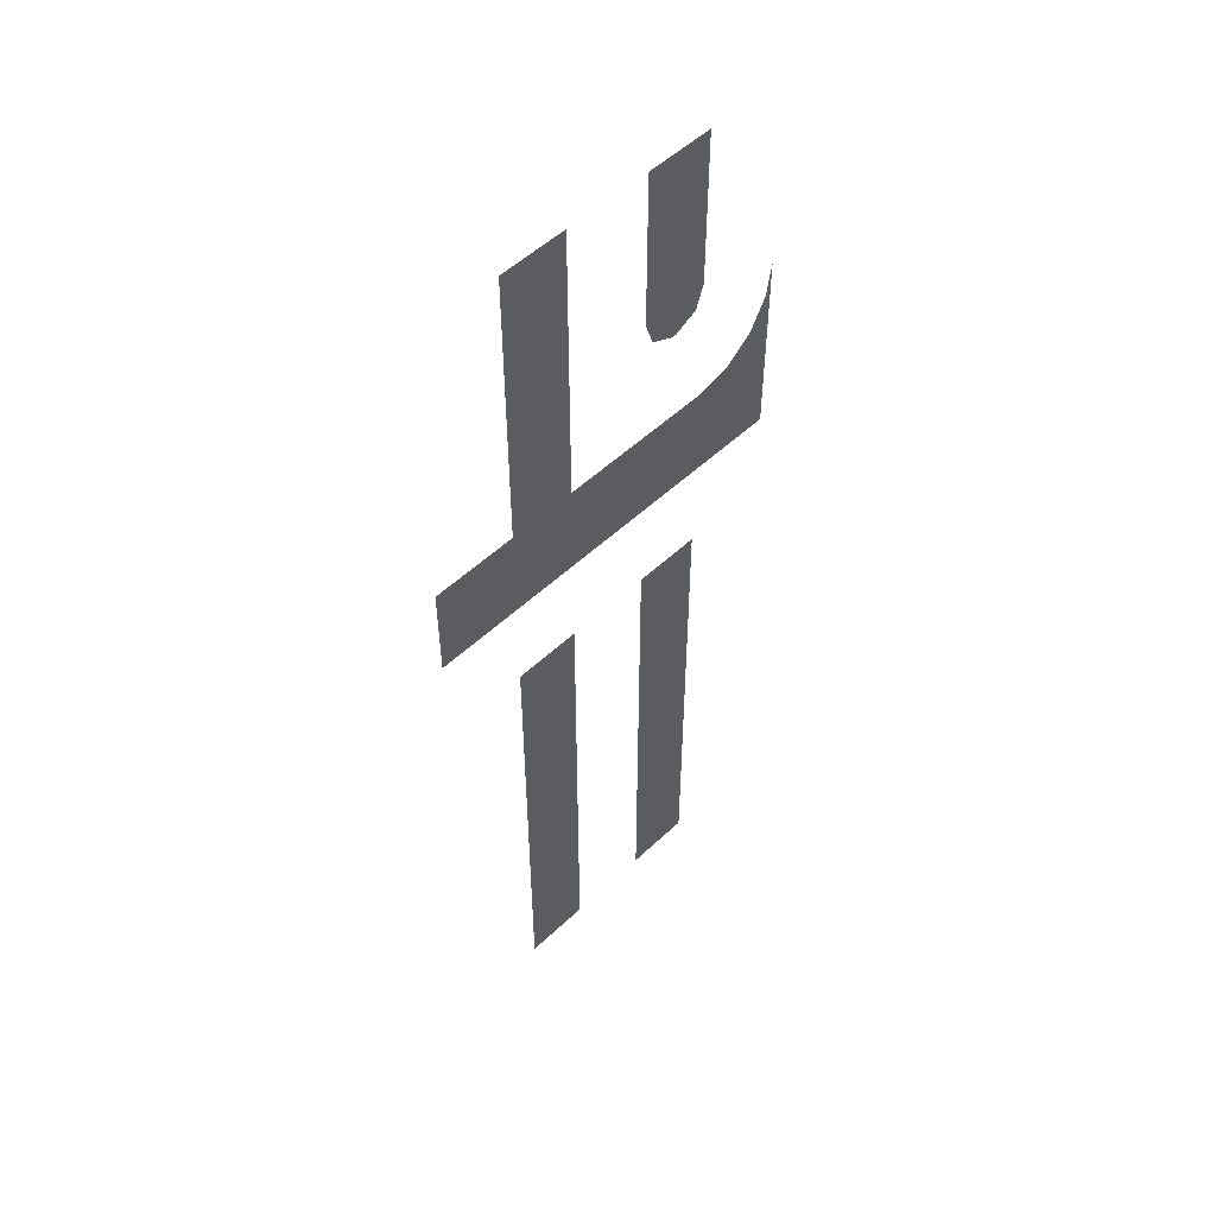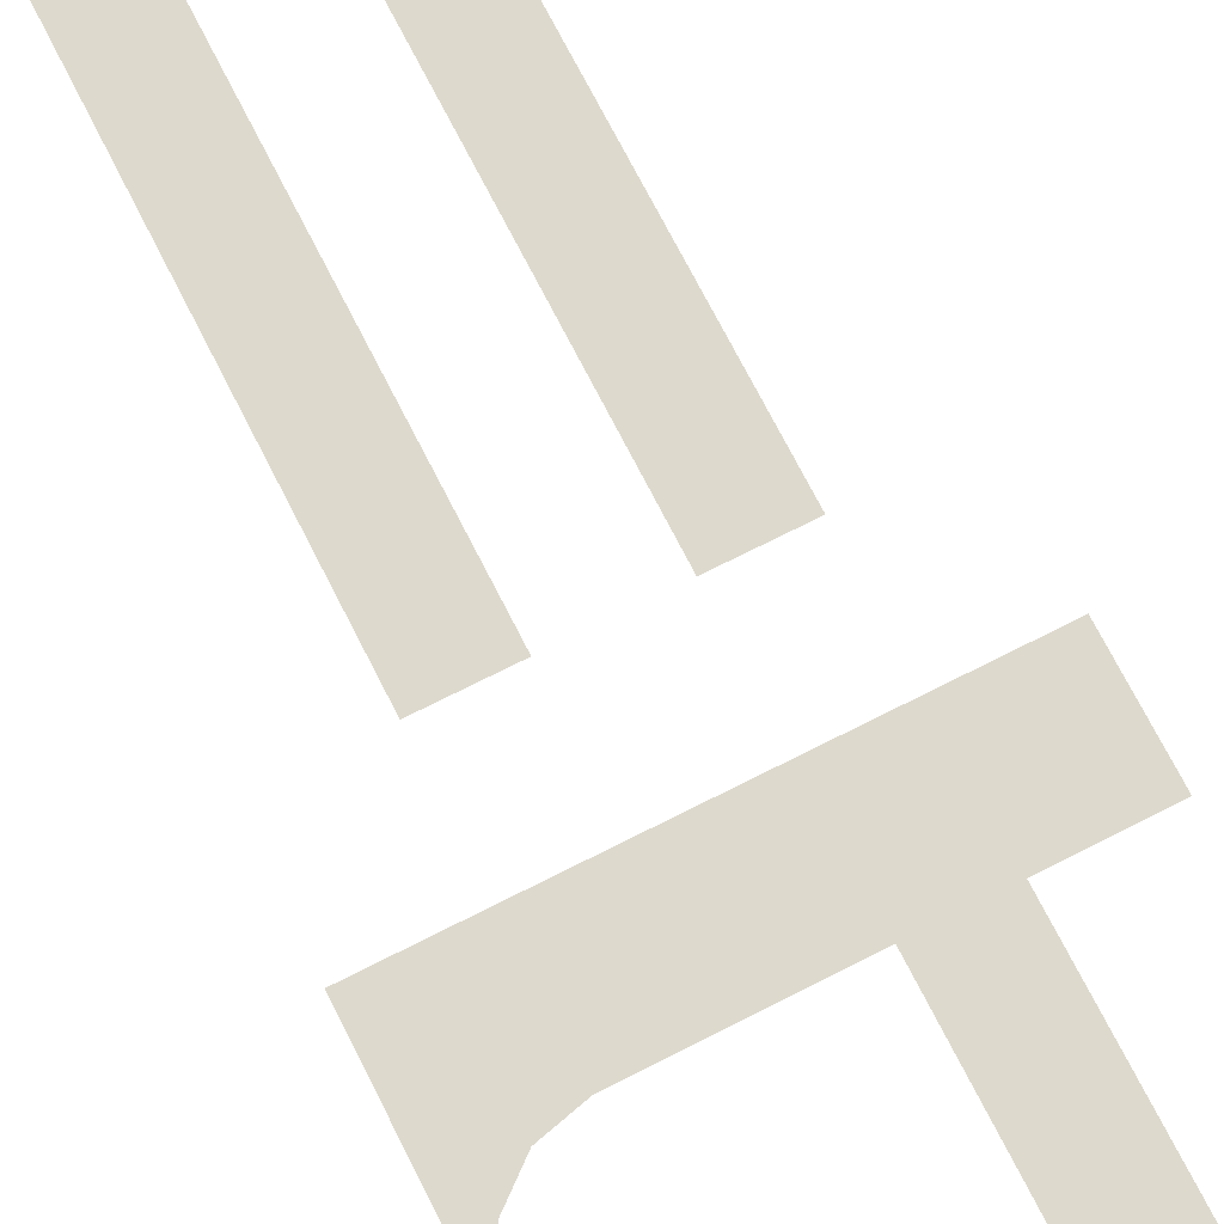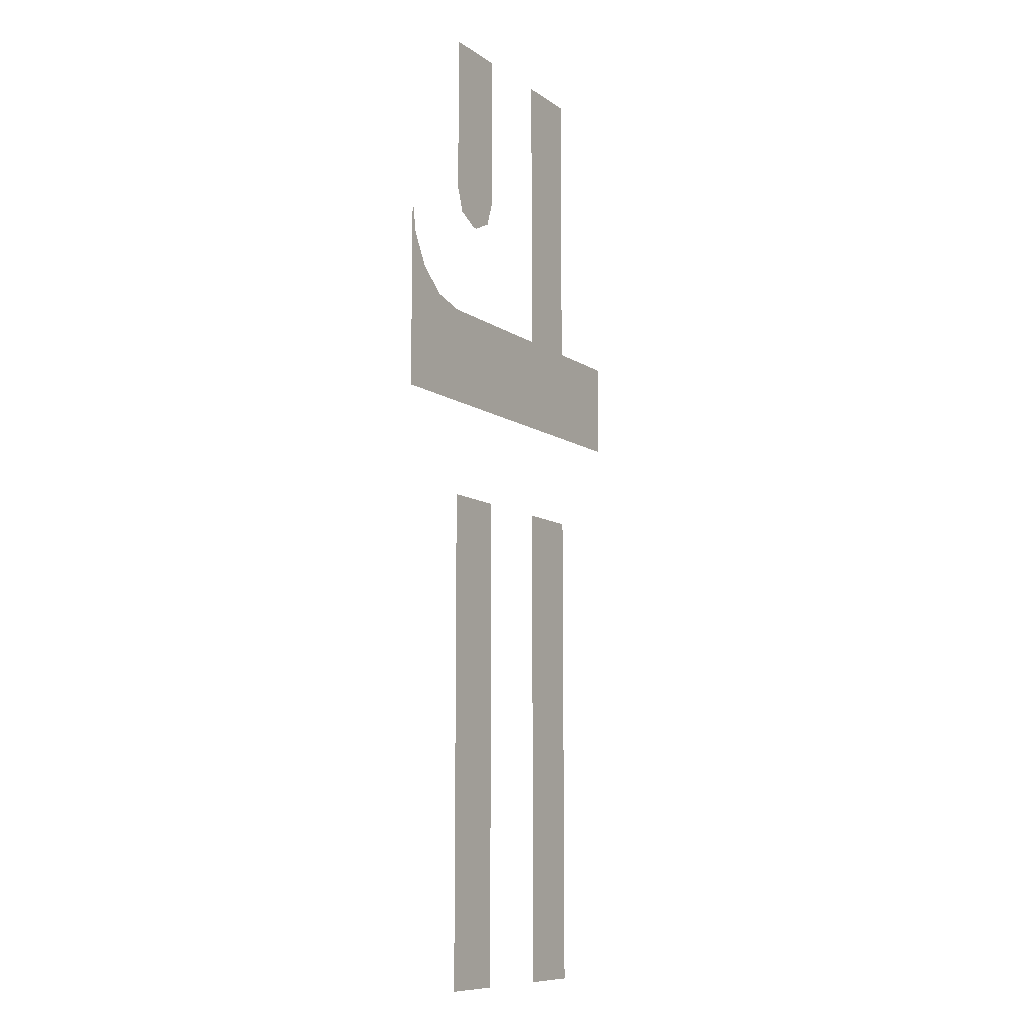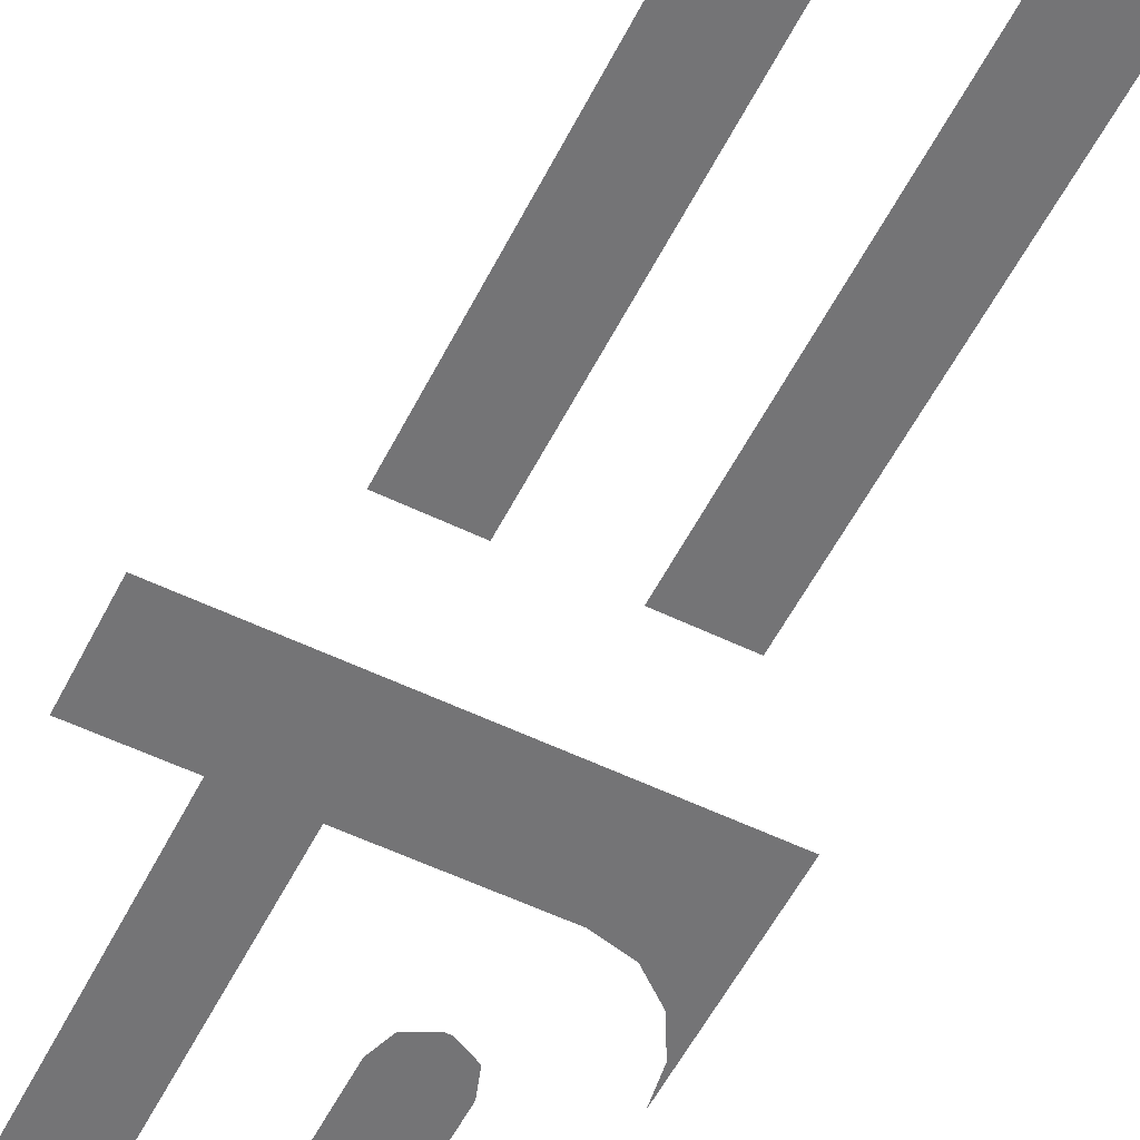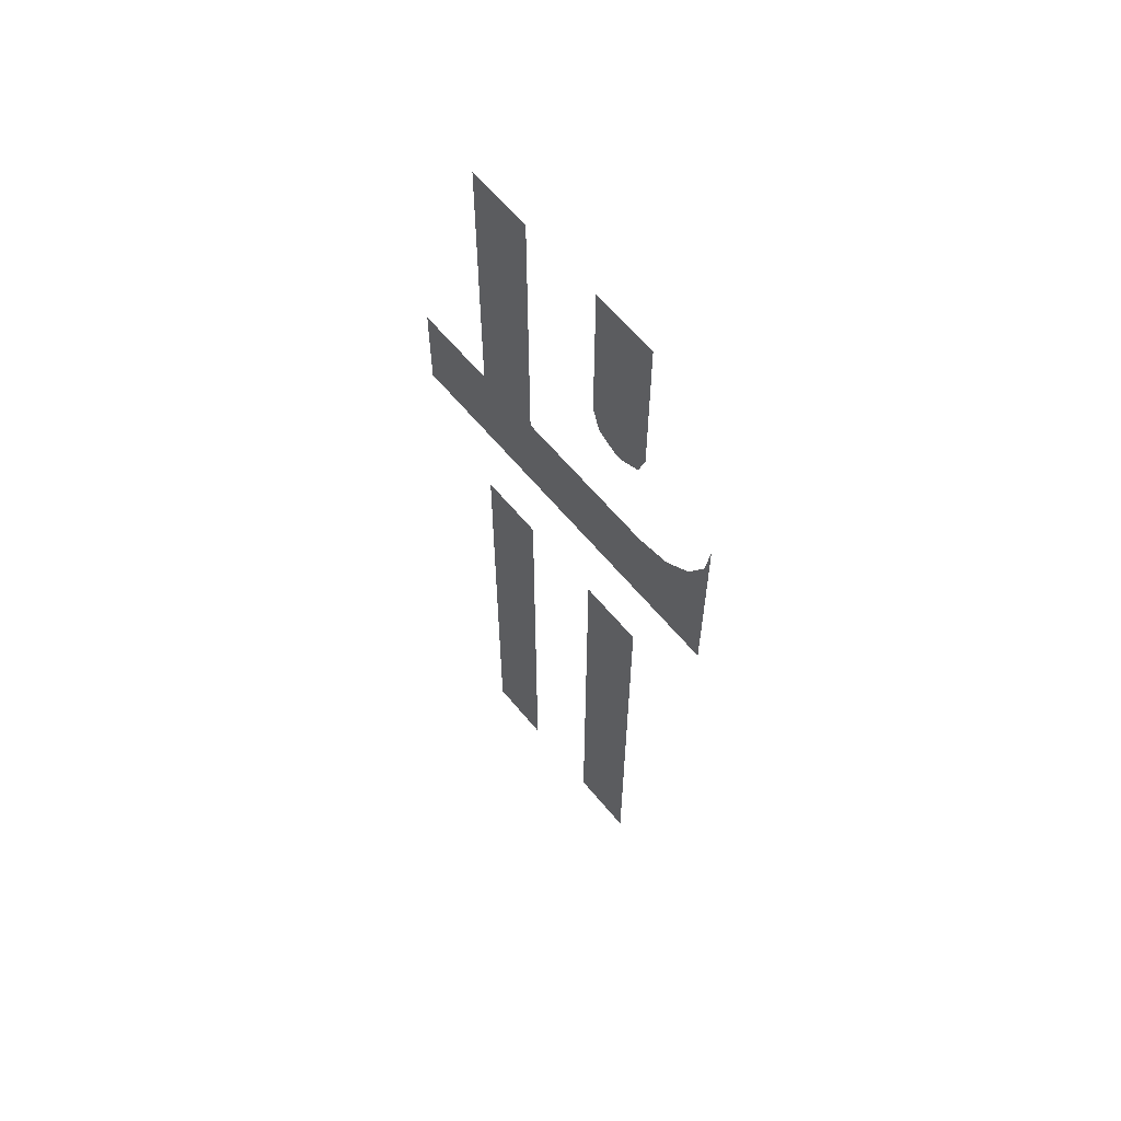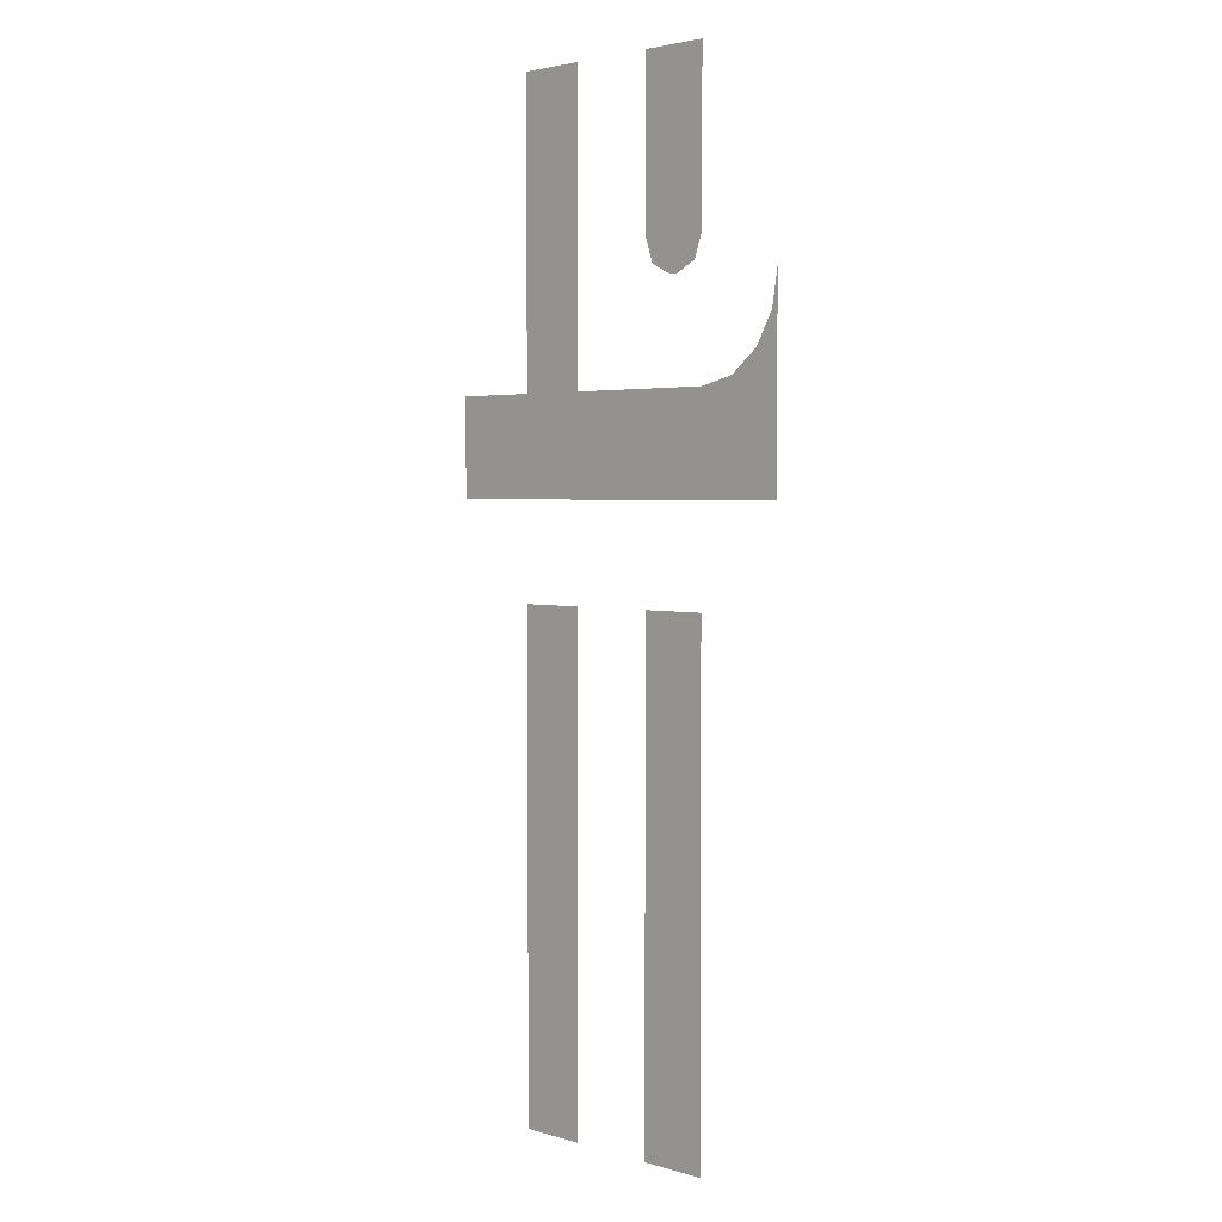
<metadata>
{"format":"obj","ext":"obj","renderer":"f3d","projection":"perspective","resolution":1024,"background":"white","views":[{"elev":52.9,"azim":134.8,"up":"+Z"},{"elev":71.9,"azim":-26.9,"up":"+Y"},{"elev":-9.8,"azim":-59.0,"up":"+Z"},{"elev":-56.3,"azim":153.2,"up":"+Y"},{"elev":61.9,"azim":-129.4,"up":"+Z"},{"elev":3.0,"azim":-135.2,"up":"+Z"}]}
</metadata>
<code>
v 0.04263 0 0.00064
v 0.04263 0 -0.05762
v 0.04559 0 -0.06627
v 0.05377 0 -0.07036
v 0.04263 0 0.00064
v 0.05377 0 -0.07036
v 0.05554 0 -0.07036
v 0.06668 0 0.00064
v 0.06668 0 0.00064
v 0.05554 0 -0.07036
v 0.06372 0 -0.06627
v 0.06668 0 -0.05762
v 0.1214 0 -0.1054
v 0.1214 0 0.00064
v 0.09731 0 0.00064
v 0.09731 0 -0.1054
v 0.1214 0 -0.1054
v 0.09731 0 -0.1054
v 0.152 0 -0.1404
v 0.1214 0 -0.1054
v 0.152 0 -0.1404
v 0.152 0 -0.1054
v 0.012 0 -0.1404
v 0.01407 0 -0.083
v 0.012 0 -0.07036
v 0.012 0 -0.1404
v 0.02023 0 -0.09424
v 0.01407 0 -0.083
v 0.012 0 -0.1404
v 0.03017 0 -0.1023
v 0.02023 0 -0.09424
v 0.012 0 -0.1404
v 0.04263 0 -0.1054
v 0.03017 0 -0.1023
v 0.012 0 -0.1404
v 0.152 0 -0.1404
v 0.09731 0 -0.1054
v 0.04263 0 -0.1054
v 0.04263 0 -0.1754
v 0.04263 0 -0.353
v 0.06668 0 -0.353
v 0.06668 0 -0.1754
v 0.09731 0 -0.1754
v 0.09731 0 -0.353
v 0.1214 0 -0.353
v 0.1214 0 -0.1754
g mesh7311570
f 1 2 3
f 3 4 1
f 5 6 7
f 7 8 5
f 9 10 11
f 11 12 9
f 13 14 15
f 15 16 13
f 17 18 19
f 20 21 22
f 23 24 25
f 26 27 28
f 29 30 31
f 32 33 34
f 35 36 37
f 37 38 35
f 39 40 41
f 41 42 39
f 43 44 45
f 45 46 43

</code>
